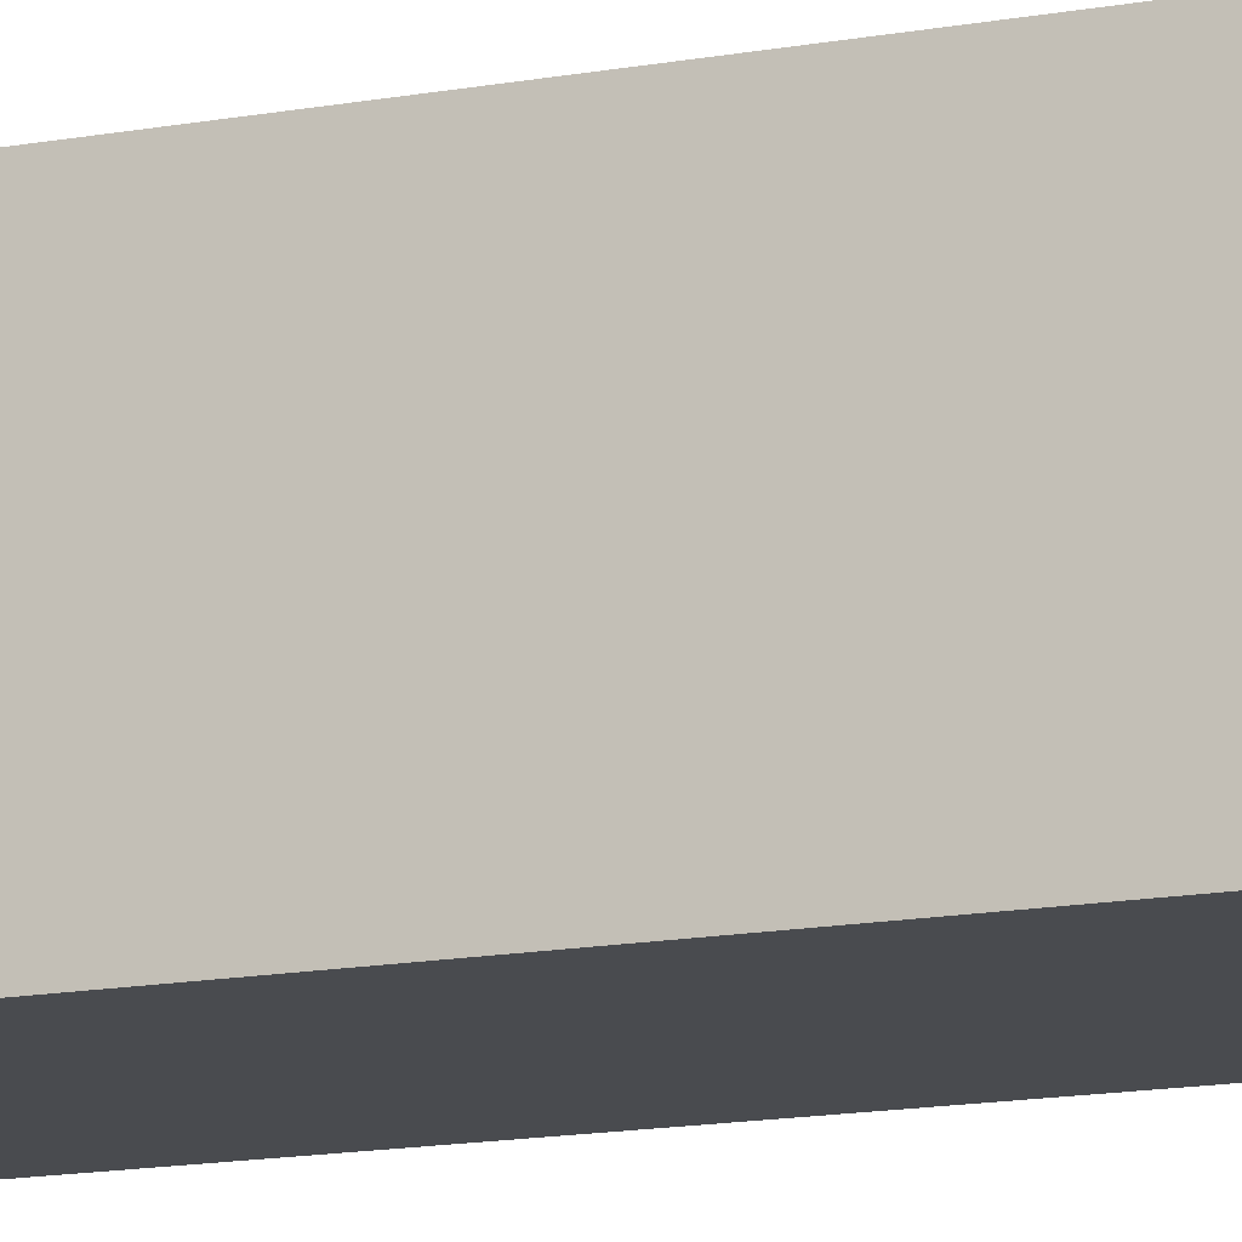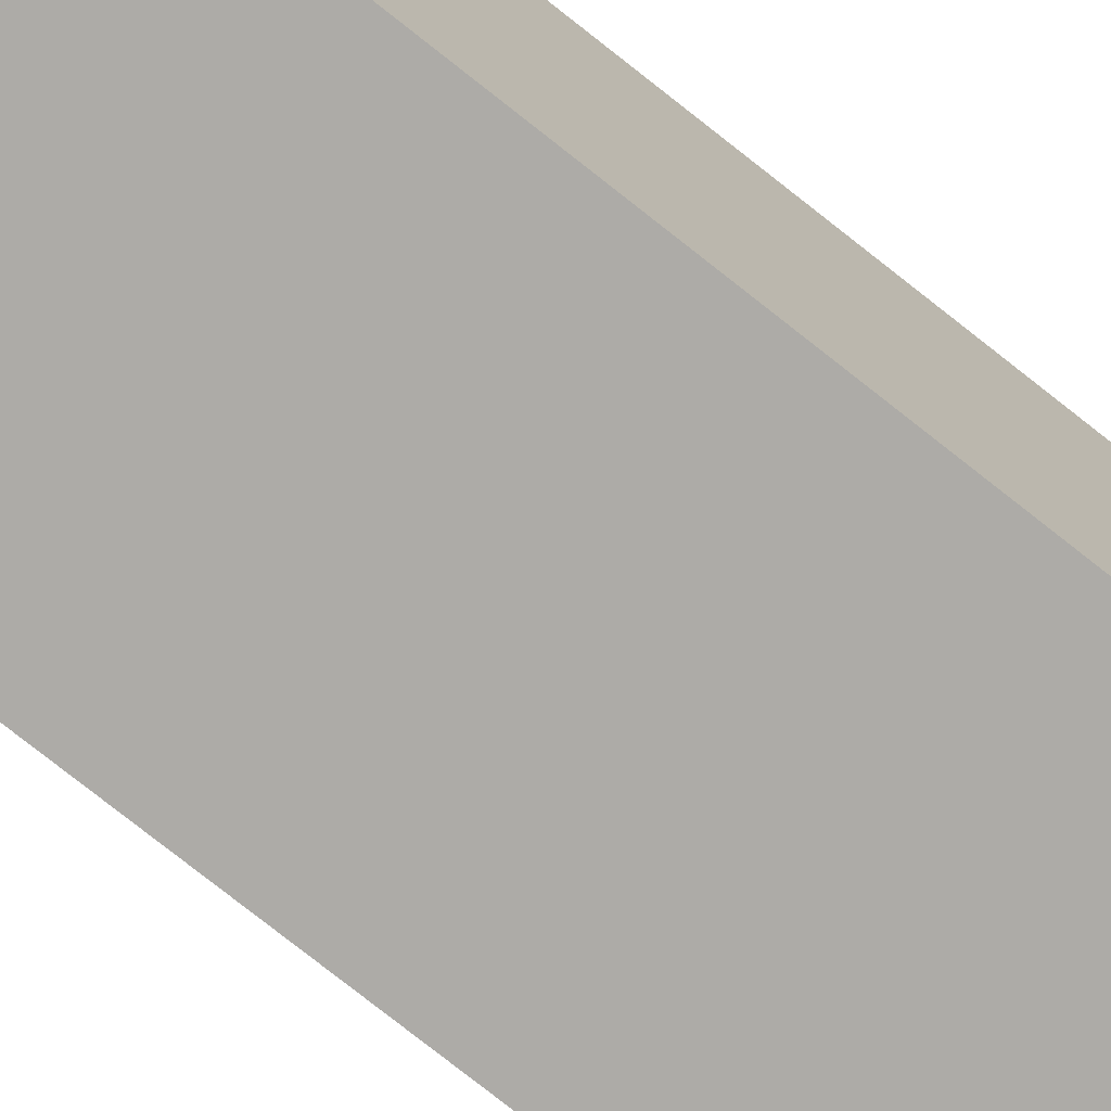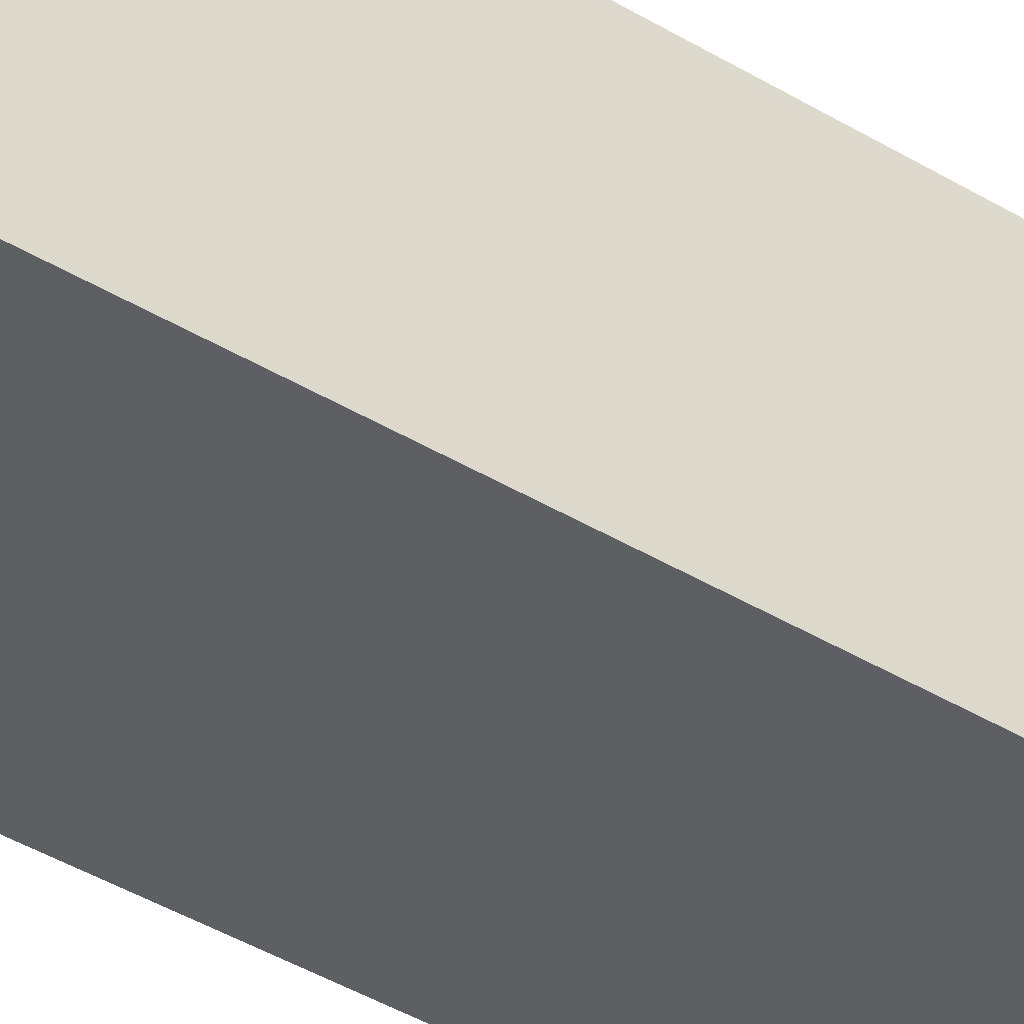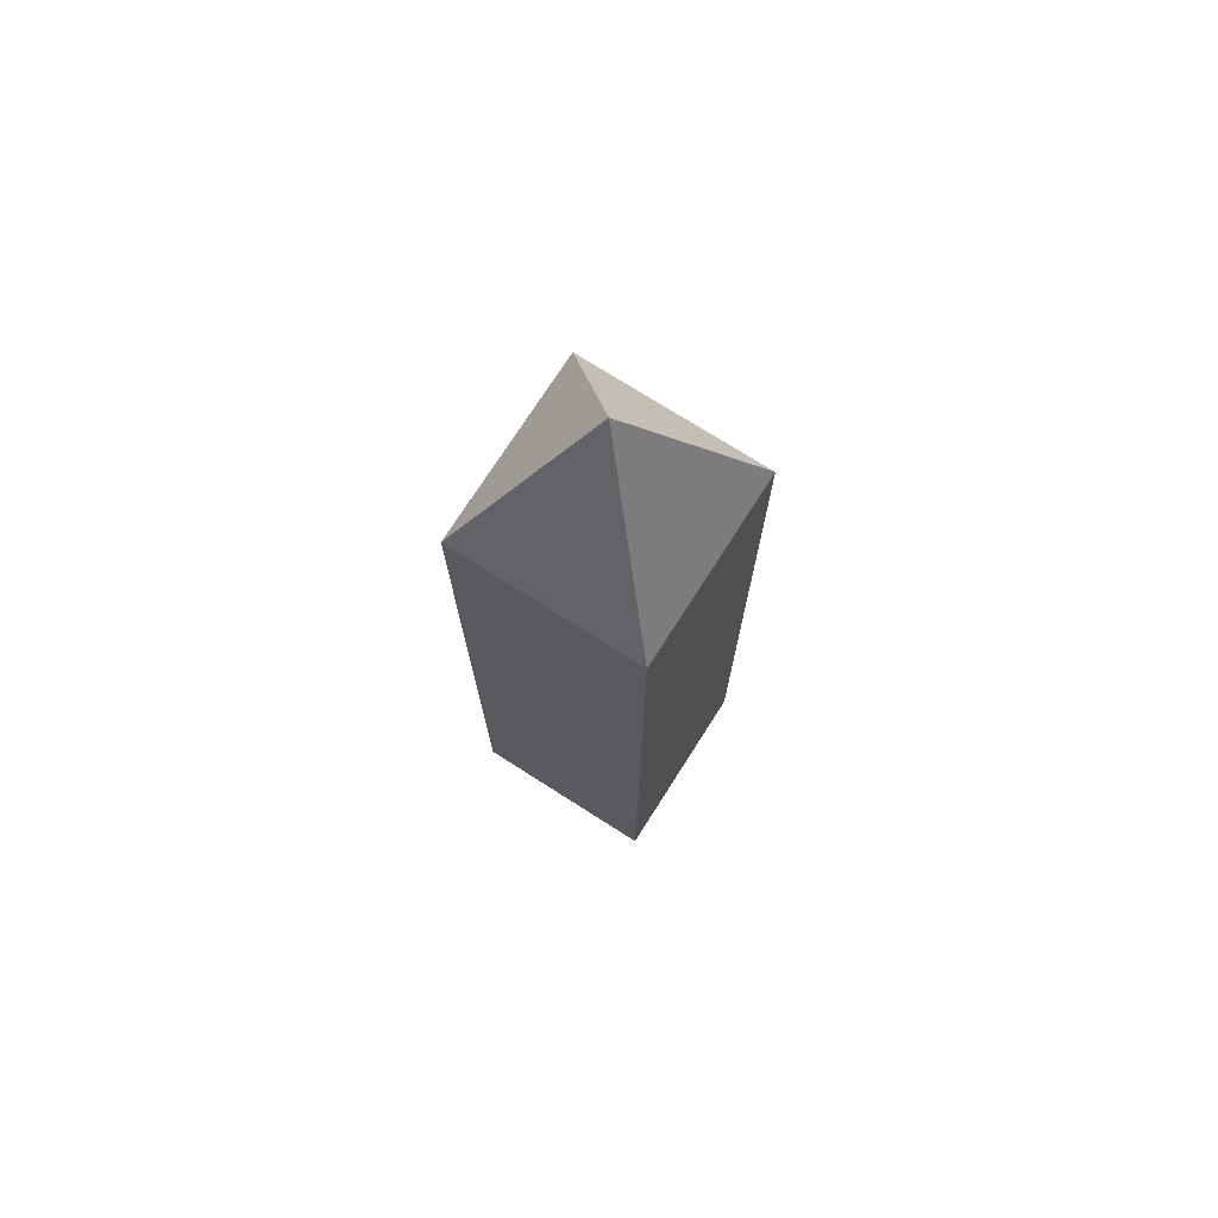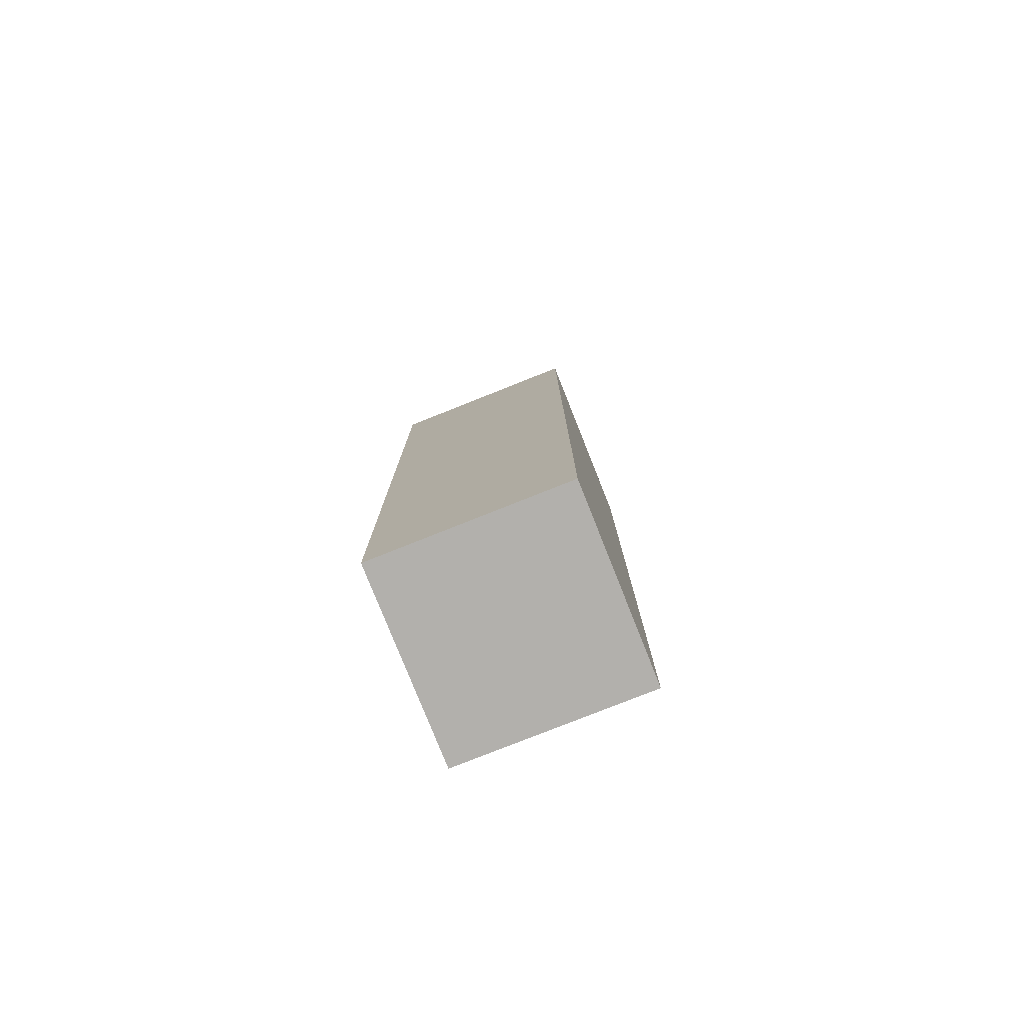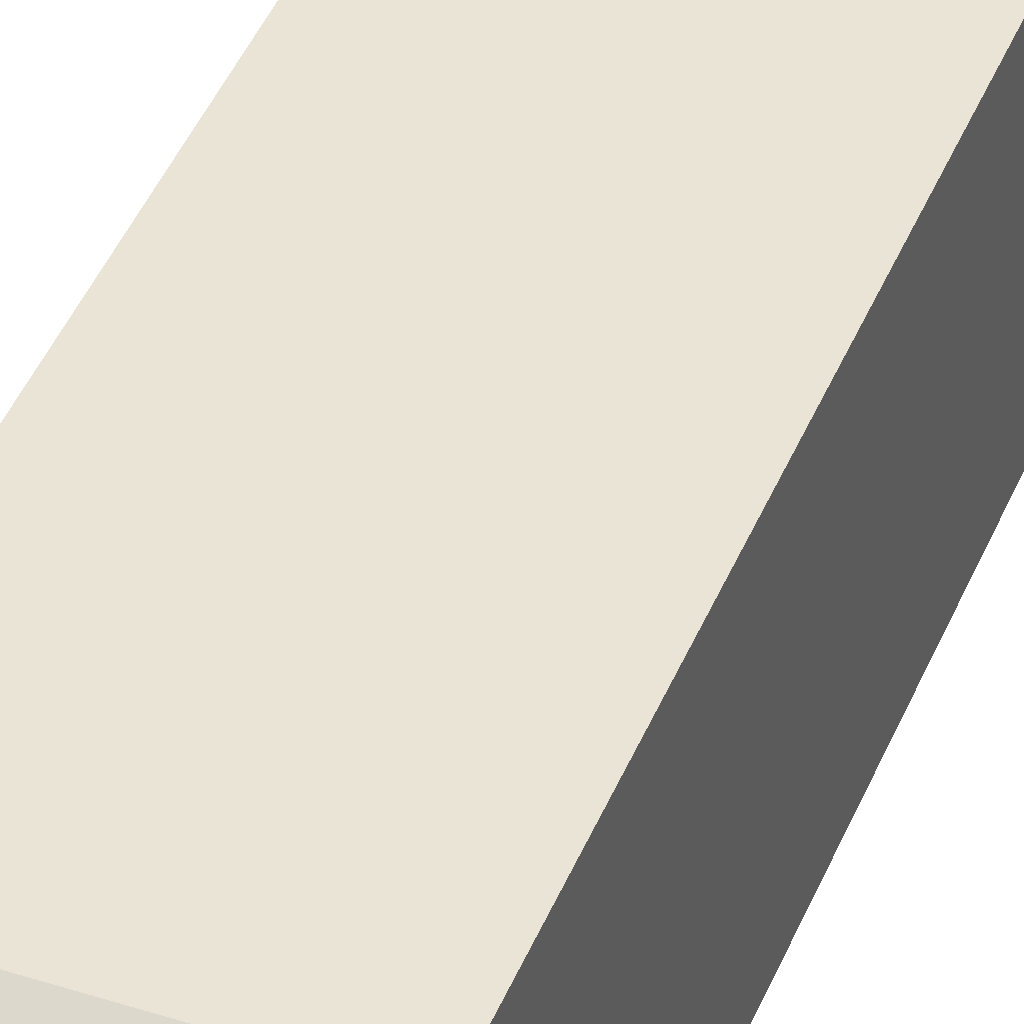
<metadata>
{"format":"obj","ext":"obj","renderer":"f3d","projection":"perspective","resolution":1024,"background":"white","views":[{"elev":-14.2,"azim":112.5,"up":"+Z"},{"elev":-76.4,"azim":-128.4,"up":"+Z"},{"elev":-41.0,"azim":53.5,"up":"+Z"},{"elev":73.7,"azim":-147.5,"up":"+Y"},{"elev":-78.6,"azim":111.7,"up":"+Y"},{"elev":42.7,"azim":-158.9,"up":"+Z"}]}
</metadata>
<code>
o Cube
v 2 0 0
v 2 0 2
v -0 0 2
v 0 0 -0
v 2 8 1e-06
v 2 8 2
v -0 8 2
v 0 8 0
v 1 10 1
f 1 3 4
f 8 7 9
f 5 2 1
f 6 3 2
f 3 8 4
f 1 8 5
f 1 2 3
f 6 5 9
f 5 6 2
f 6 7 3
f 3 7 8
f 1 4 8
f 7 6 9
f 8 9 5

</code>
